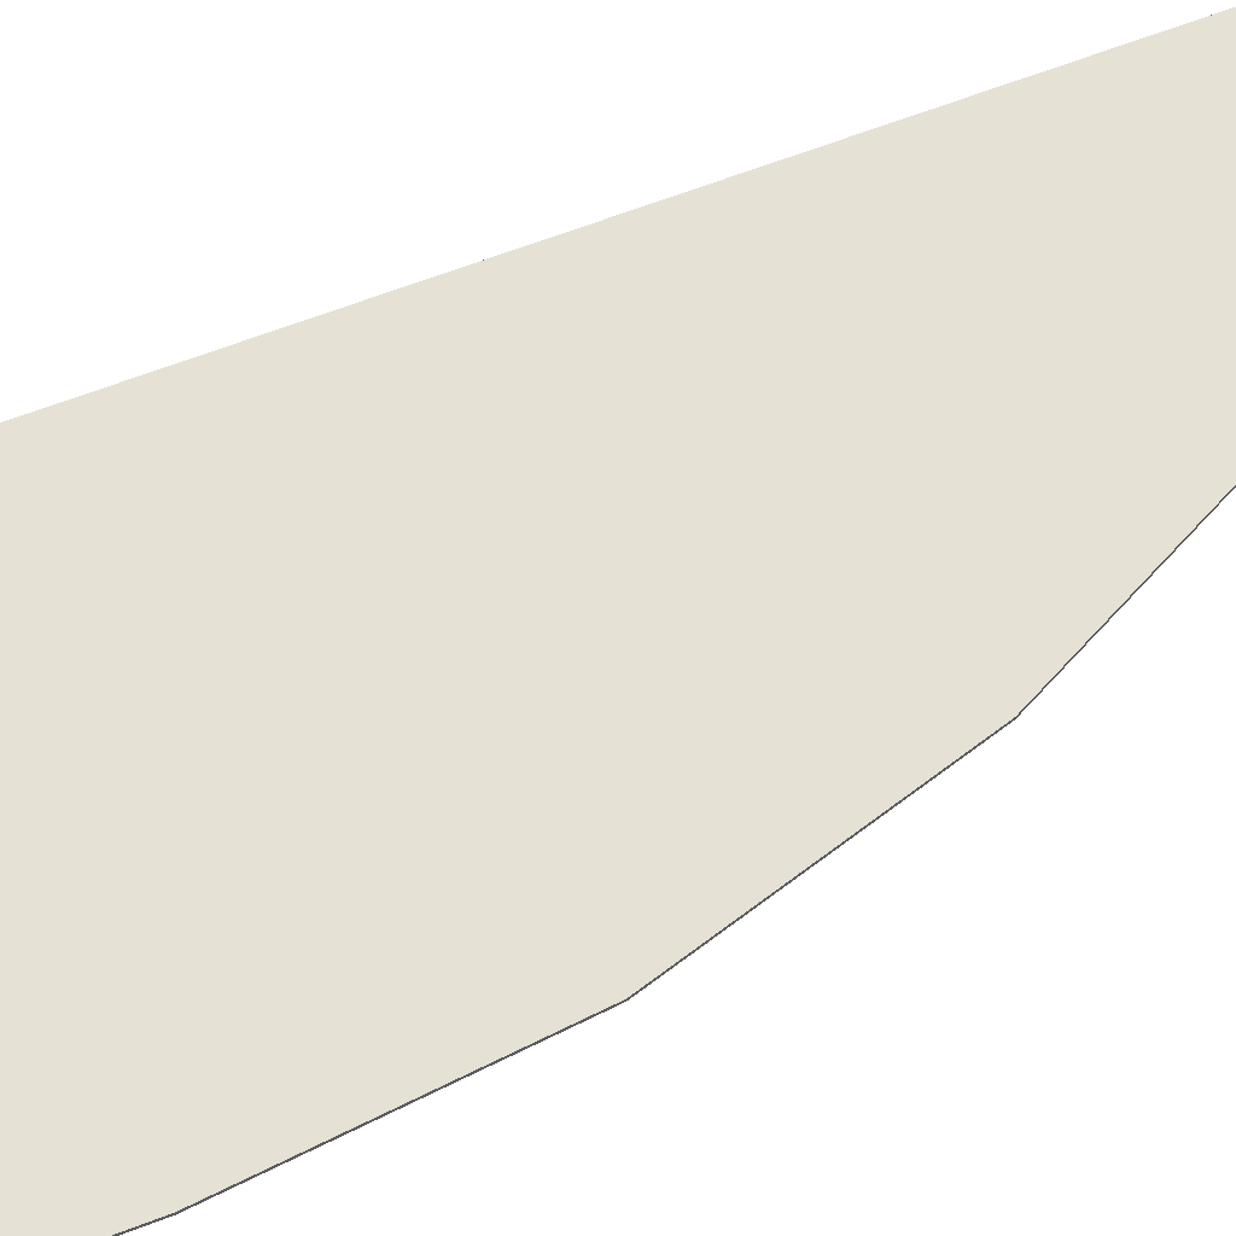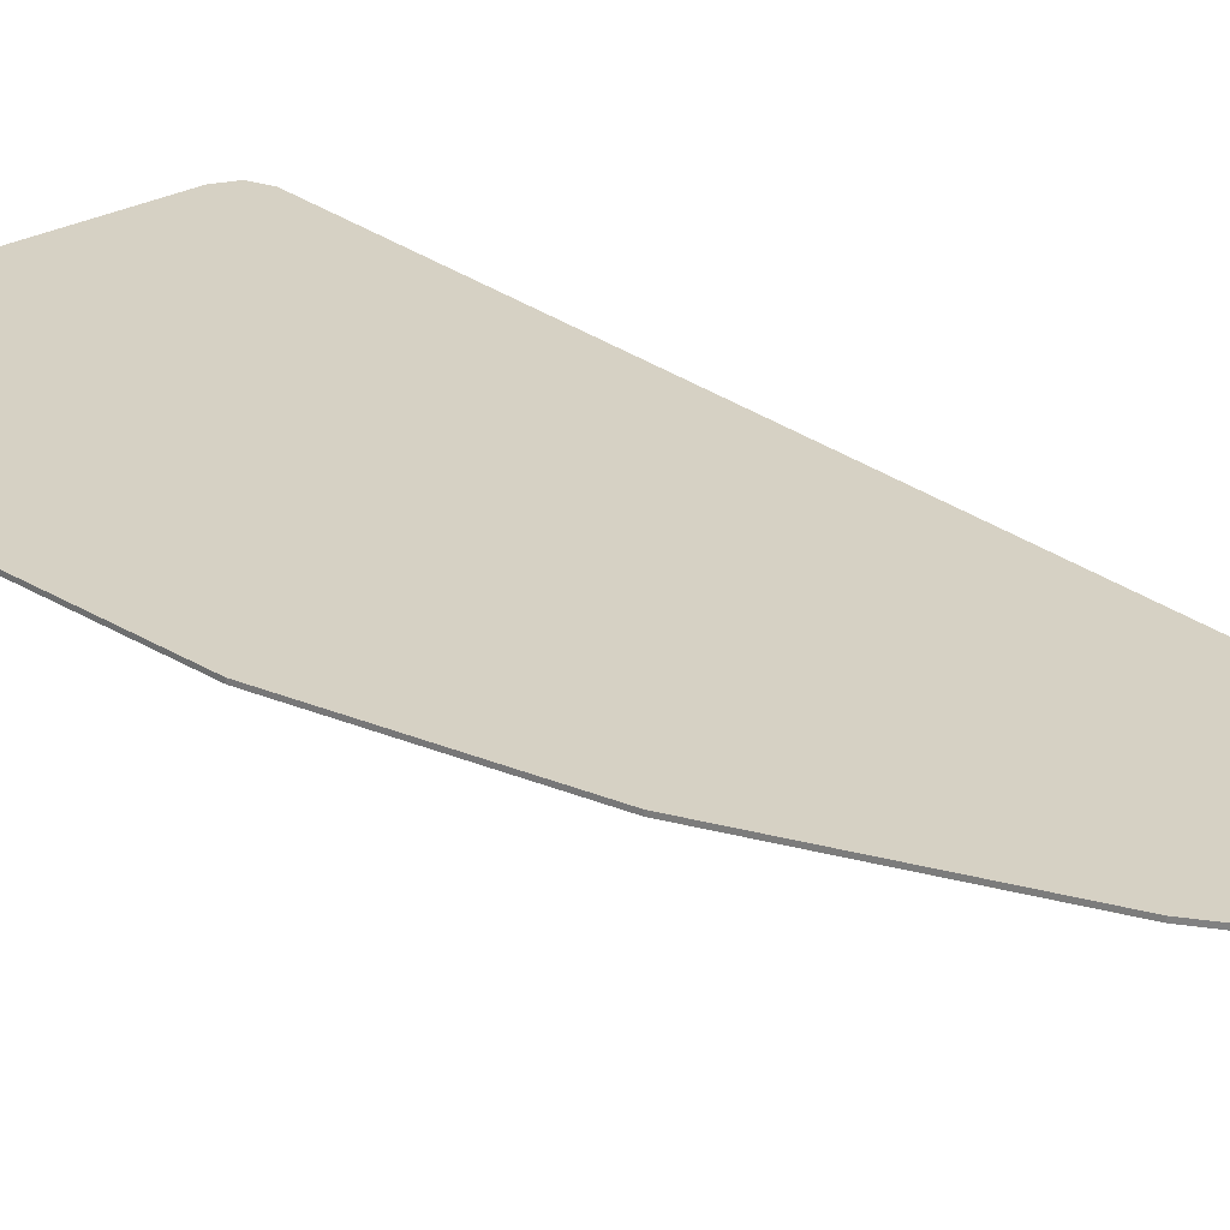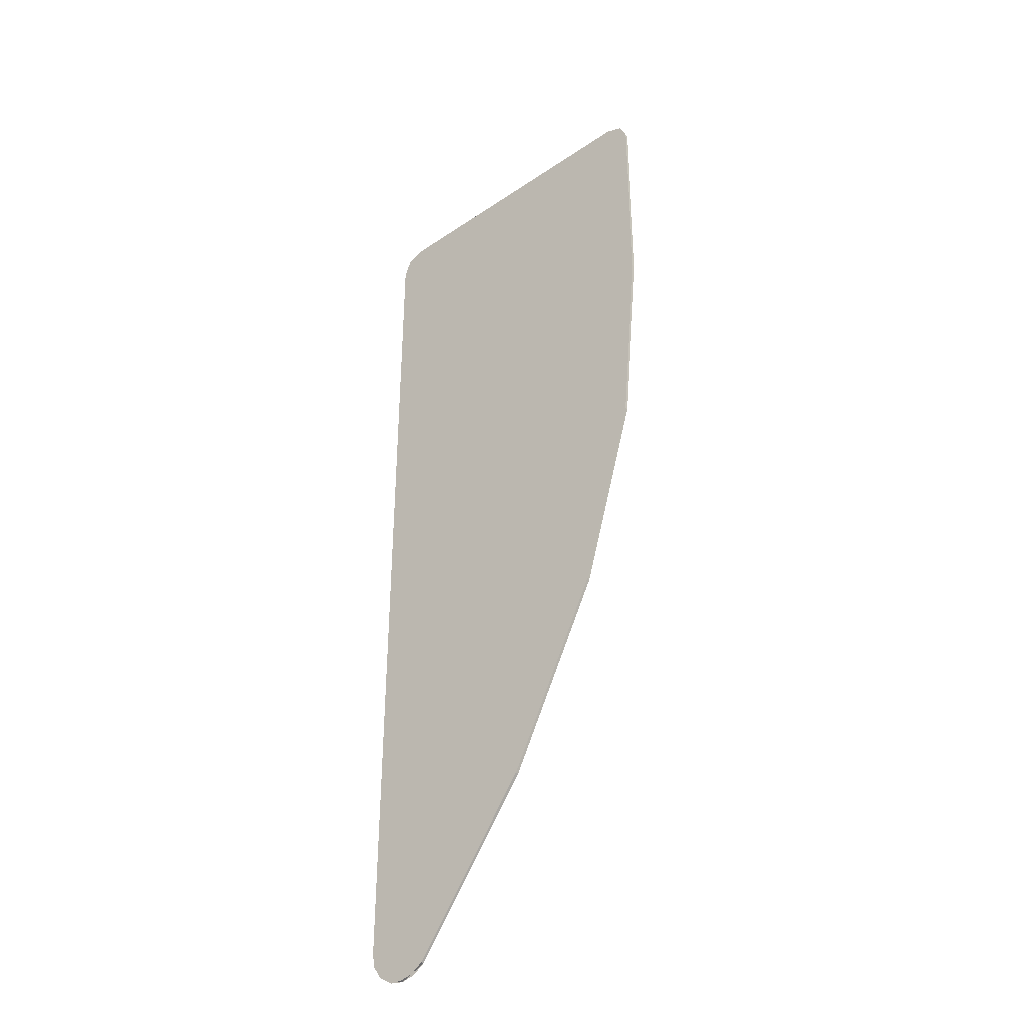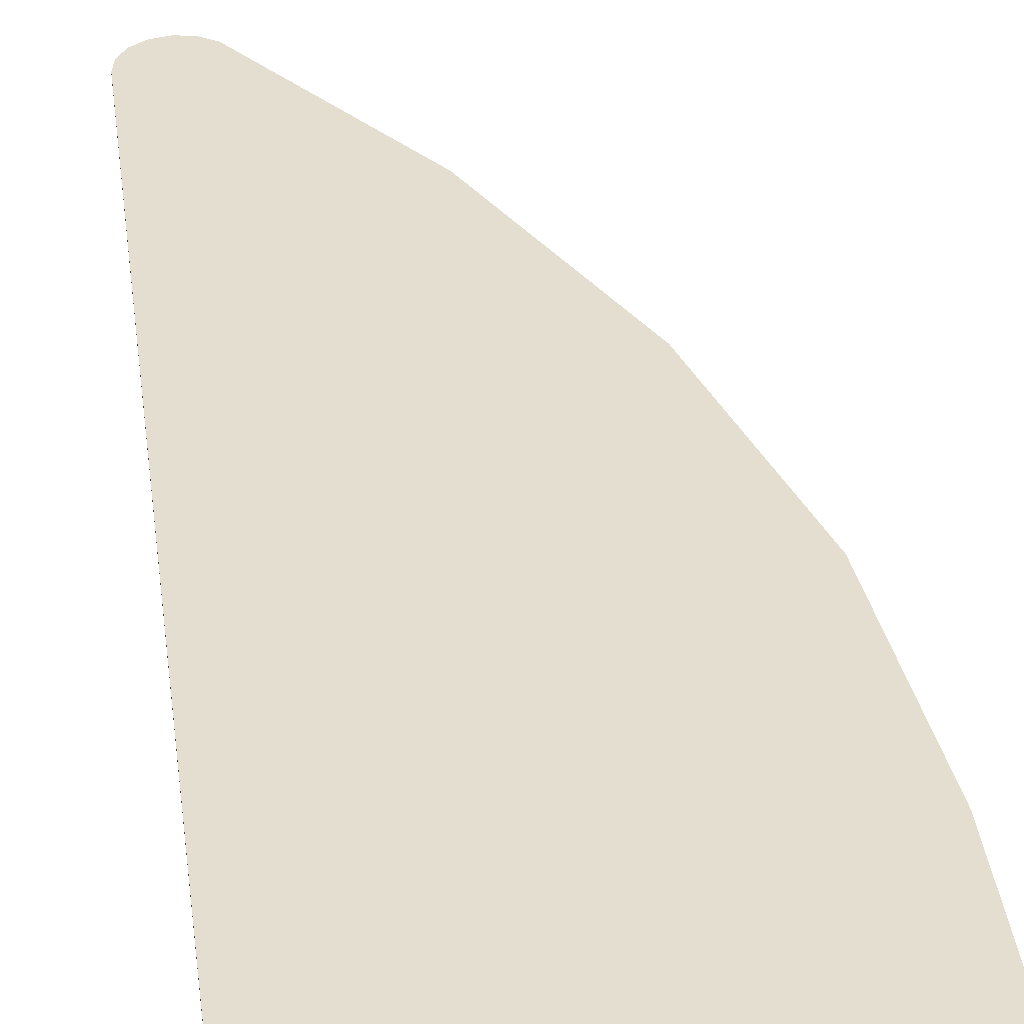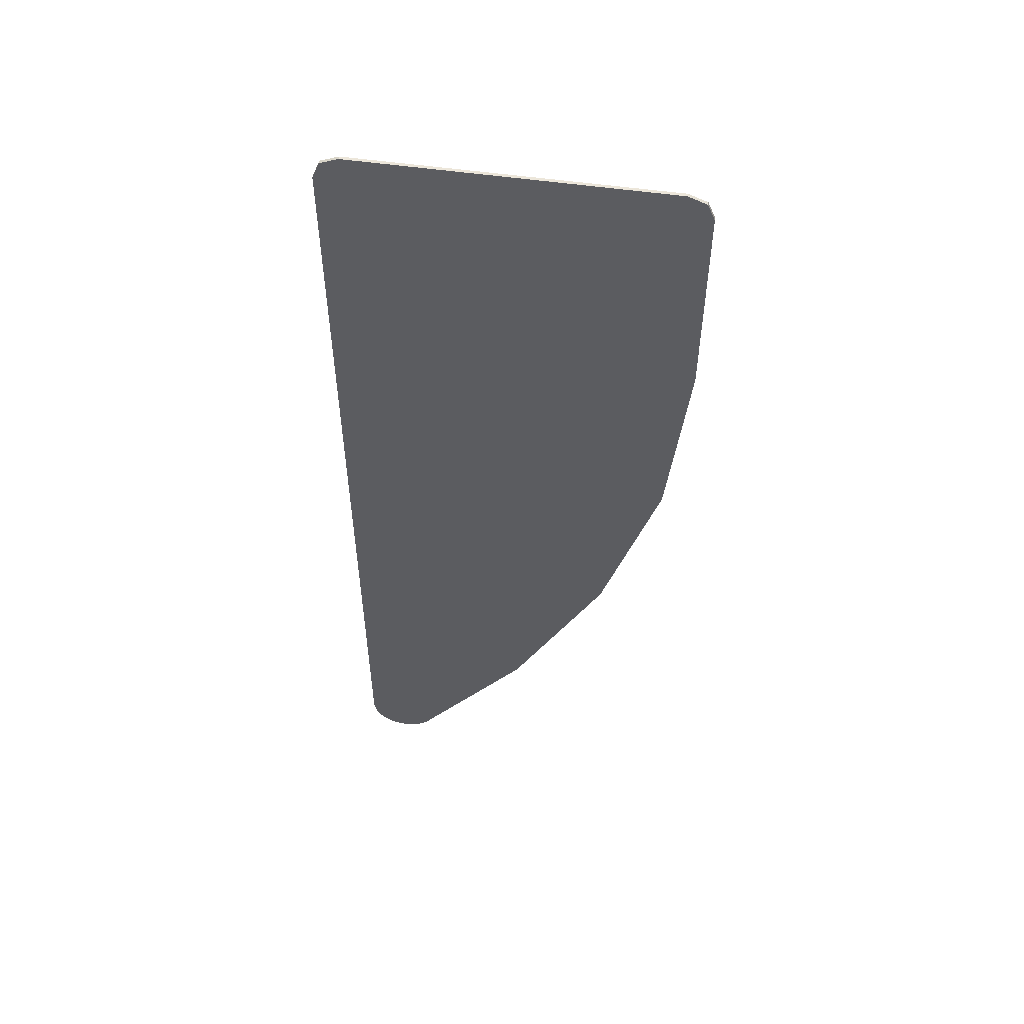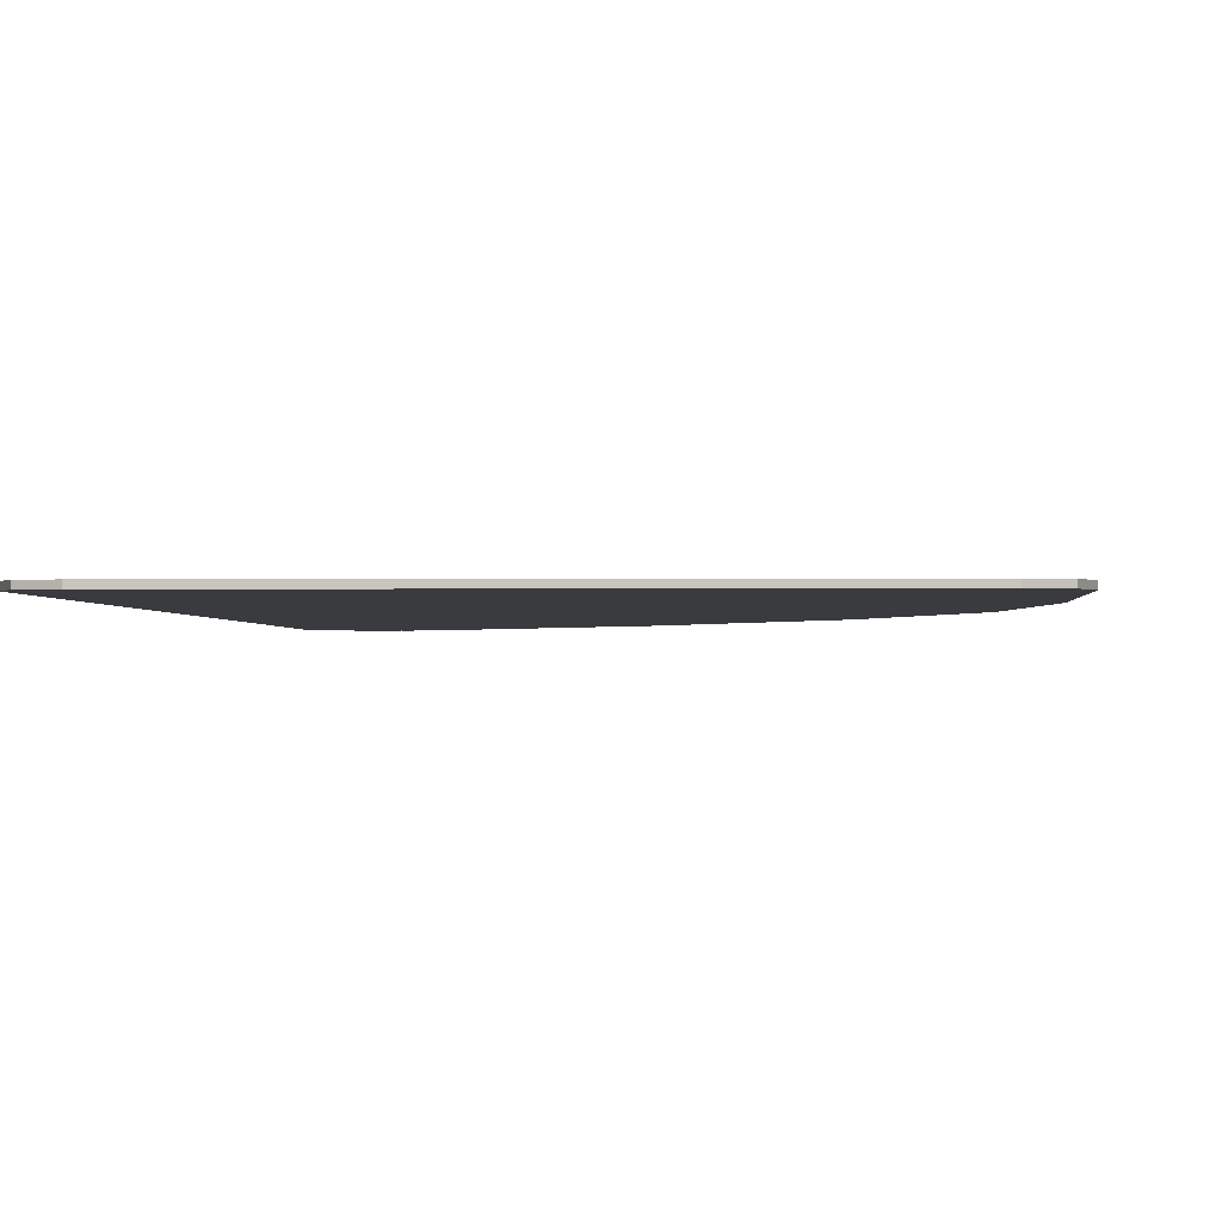
<metadata>
{"format":"obj","ext":"obj","renderer":"f3d","projection":"perspective","resolution":1024,"background":"white","views":[{"elev":65.1,"azim":68.9,"up":"+Y"},{"elev":26.9,"azim":139.5,"up":"+Y"},{"elev":-37.6,"azim":40.8,"up":"+Z"},{"elev":36.5,"azim":-7.3,"up":"+Y"},{"elev":54.2,"azim":8.6,"up":"+Z"},{"elev":-1.0,"azim":2.6,"up":"+Y"}]}
</metadata>
<code>
v -1.35 0 0.35
v -1.35 0 0.45
v -1.421 0 0.4207
v -1.35 0 0.35
v -1.421 0 0.4207
v -1.45 0 0.35
v -0.15 0 0.35
v -0.05 0 0.35
v -0.07929 0 0.4207
v -0.15 0 0.35
v -0.07929 0 0.4207
v -0.15 0 0.45
v -1.299 0 -3.299
v -1.45 0 -3.299
v -1.439 0 -3.357
v -1.299 0 -3.299
v -1.439 0 -3.357
v -1.406 0 -3.406
v -1.299 0 -3.299
v -1.406 0 -3.406
v -1.357 0 -3.439
v -1.299 0 -3.299
v -1.357 0 -3.439
v -1.299 0 -3.45
v -1.299 0 -3.299
v -1.299 0 -3.45
v -1.242 0 -3.439
v -1.299 0 -3.299
v -1.242 0 -3.439
v -1.193 0 -3.406
v -1.35 0 0.35
v -1.35 0 0.45
v -0.15 0 0.45
v -0.15 0 0.35
v -1.35 0 0.35
v -0.15 0 0.35
v -1.193 0 -3.406
v -1.299 0 -3.299
v -1.35 0 0.35
v -1.299 0 -3.299
v -1.45 0 -3.299
v -1.45 0 0.35
v -0.15 0 0.35
v -0.05 0 0.35
v -0.7242 0 -2.77
v -1.193 0 -3.406
v -0.05 0 0.35
v -0.05 0 -0.4975
v -0.352 0 -2.034
v -0.7242 0 -2.77
v -0.1263 0 -1.273
v -0.352 0 -2.034
v -0.05 0 -0.4975
v -1.421 0 0.4207
v -1.35 0 0.45
v -1.35 -0.0125 0.45
v -1.421 -0.0125 0.4207
v -1.45 0 0.35
v -1.421 0 0.4207
v -1.421 -0.0125 0.4207
v -1.45 -0.0125 0.35
v -0.07929 0 0.4207
v -0.05 0 0.35
v -0.05 -0.0125 0.35
v -0.07929 -0.0125 0.4207
v -0.15 0 0.45
v -0.07929 0 0.4207
v -0.07929 -0.0125 0.4207
v -0.15 -0.0125 0.45
v -1.406 0 -3.406
v -1.45 0 -3.299
v -1.45 -0.0125 -3.299
v -1.406 -0.0125 -3.406
v -1.299 0 -3.45
v -1.406 0 -3.406
v -1.406 -0.0125 -3.406
v -1.299 -0.0125 -3.45
v -1.193 0 -3.406
v -1.299 0 -3.45
v -1.299 -0.0125 -3.45
v -1.193 -0.0125 -3.406
v -0.05 0 0.35
v -0.05 -0.0125 0.35
v -0.05 -0.0125 -0.4975
v -0.05 0 -0.4975
v -0.1263 0 -1.273
v -0.05 0 -0.4975
v -0.05 -0.0125 -0.4975
v -0.1263 -0.0125 -1.273
v -0.352 0 -2.034
v -0.1263 0 -1.273
v -0.1263 -0.0125 -1.273
v -0.352 -0.0125 -2.034
v -0.352 0 -2.034
v -0.352 -0.0125 -2.034
v -0.7242 -0.0125 -2.77
v -0.7242 0 -2.77
v -0.7242 0 -2.77
v -0.7242 -0.0125 -2.77
v -1.193 -0.0125 -3.406
v -1.193 0 -3.406
v -1.45 0 -3.299
v -1.45 -0.0125 -3.299
v -1.45 -0.0125 0.35
v -1.45 0 0.35
v -1.35 -0.0125 0.45
v -0.15 -0.0125 0.45
v -0.15 0 0.45
v -1.35 0 0.45
v -1.35 -0.0125 0.35
v -1.35 -0.0125 0.45
v -1.421 -0.0125 0.4207
v -1.35 -0.0125 0.35
v -1.421 -0.0125 0.4207
v -1.45 -0.0125 0.35
v -1.299 -0.0125 -3.299
v -1.45 -0.0125 -3.299
v -1.439 -0.0125 -3.357
v -1.299 -0.0125 -3.299
v -1.439 -0.0125 -3.357
v -1.406 -0.0125 -3.406
v -1.299 -0.0125 -3.299
v -1.406 -0.0125 -3.406
v -1.357 -0.0125 -3.439
v -1.299 -0.0125 -3.299
v -1.357 -0.0125 -3.439
v -1.299 -0.0125 -3.45
v -1.299 -0.0125 -3.299
v -1.299 -0.0125 -3.45
v -1.242 -0.0125 -3.439
v -1.299 -0.0125 -3.299
v -1.242 -0.0125 -3.439
v -1.193 -0.0125 -3.406
v -1.35 -0.0125 0.35
v -0.815 -0.0125 0.2827
v -1.075 -0.0125 0.45
v -1.35 -0.0125 0.45
v -1.35 -0.0125 0.35
v -0.4355 -0.0125 -0.2005
v -0.5982 -0.0125 0.06224
v -0.815 -0.0125 0.2827
v -1.35 -0.0125 0.35
v -0.3 -0.0125 -0.8
v -0.3342 -0.0125 -0.4927
v -0.4355 -0.0125 -0.2005
v -1.299 -0.0125 -3.299
v -1.35 -0.0125 0.35
v -1.45 -0.0125 0.35
v -1.45 -0.0125 -3.299
v -1.299 -0.0125 -3.299
v -0.3 -0.0125 -1.2
v -0.3 -0.0125 -0.8
v -1.35 -0.0125 0.35
v -1.299 -0.0125 -3.299
v -0.3231 -0.0125 -1.757
v -0.3058 -0.0125 -1.479
v -0.3 -0.0125 -1.2
v -1.299 -0.0125 -3.299
v -0.352 -0.0125 -2.034
v -0.3231 -0.0125 -1.757
v -1.299 -0.0125 -3.299
v -1.193 -0.0125 -3.406
v -0.7241 -0.0125 -2.77
v -0.352 -0.0125 -2.034
v -1.075 -0.0125 0.45
v -0.815 -0.0125 0.2827
v -0.7961 -0.0125 0.2956
v -0.7961 -0.0125 0.2956
v -0.815 -0.0125 0.2827
v -0.5982 -0.0125 0.06224
v -0.5612 -0.0125 0.08004
v -0.5612 -0.0125 0.08004
v -0.5982 -0.0125 0.06224
v -0.4355 -0.0125 -0.2005
v -0.3834 -0.0125 -0.1845
v -0.3834 -0.0125 -0.1845
v -0.4355 -0.0125 -0.2005
v -0.3342 -0.0125 -0.4927
v -0.2726 -0.0125 -0.4834
v -0.2726 -0.0125 -0.4834
v -0.3342 -0.0125 -0.4927
v -0.3 -0.0125 -0.8
v -0.235 -0.0125 -0.8
v -0.235 -0.0125 -0.8
v -0.3 -0.0125 -0.8
v -0.3 -0.0125 -1.2
v -0.235 -0.0125 -1.2
v -0.235 -0.0125 -1.2
v -0.3 -0.0125 -1.2
v -0.3058 -0.0125 -1.479
v -0.2481 -0.0125 -1.481
v -0.2481 -0.0125 -1.481
v -0.3058 -0.0125 -1.479
v -0.3231 -0.0125 -1.757
v -0.2872 -0.0125 -1.76
v -0.2872 -0.0125 -1.76
v -0.3231 -0.0125 -1.757
v -0.352 -0.0125 -2.034
v -0.15 -0.0125 0.35
v -0.05 -0.0125 0.35
v -0.07929 -0.0125 0.4207
v -0.15 -0.0125 0.35
v -0.07929 -0.0125 0.4207
v -0.15 -0.0125 0.45
v -1.075 -0.0125 0.45
v -0.7961 -0.0125 0.2956
v -0.15 -0.0125 0.35
v -0.15 -0.0125 0.45
v -0.05 -0.0125 0.35
v -0.15 -0.0125 0.35
v -0.7961 -0.0125 0.2956
v -0.5612 -0.0125 0.08004
v -0.05 -0.0125 0.35
v -0.5612 -0.0125 0.08004
v -0.3834 -0.0125 -0.1845
v -0.05 -0.0125 0.35
v -0.3834 -0.0125 -0.1845
v -0.2726 -0.0125 -0.4834
v -0.05 -0.0125 0.35
v -0.2726 -0.0125 -0.4834
v -0.235 -0.0125 -0.8
v -0.05 -0.0125 -0.4975
v -0.1263 -0.0125 -1.273
v -0.05 -0.0125 -0.4975
v -0.235 -0.0125 -0.8
v -0.235 -0.0125 -1.2
v -0.1263 -0.0125 -1.273
v -0.235 -0.0125 -1.2
v -0.2481 -0.0125 -1.481
v -0.1263 -0.0125 -1.273
v -0.2481 -0.0125 -1.481
v -0.2872 -0.0125 -1.76
v -0.2872 -0.0125 -1.76
v -0.352 -0.0125 -2.034
v -0.1263 -0.0125 -1.273
g mesh4682254
f 1 3 2
f 4 6 5
g mesh4682256
f 7 9 8
f 10 12 11
g mesh4682258
f 13 15 14
f 16 18 17
f 19 21 20
f 22 24 23
f 25 27 26
f 28 30 29
f 31 32 33
f 33 34 31
f 35 36 37
f 37 38 35
f 39 40 41
f 41 42 39
f 43 44 45
f 45 46 43
f 47 48 49
f 49 50 47
f 51 52 53
g mesh4682260
f 54 56 55
f 56 54 57
f 58 60 59
f 60 58 61
g mesh4682262
f 62 64 63
f 64 62 65
f 66 68 67
f 68 66 69
g mesh4682264
f 70 72 71
f 72 70 73
f 74 76 75
f 76 74 77
f 78 80 79
f 80 78 81
f 82 83 84
f 84 85 82
f 86 87 88
f 88 89 86
f 90 91 92
f 92 93 90
f 94 95 96
f 96 97 94
f 98 99 100
f 100 101 98
f 102 103 104
f 104 105 102
f 106 107 108
f 108 109 106
g mesh4682266
f 110 111 112
f 113 114 115
g mesh4682268
f 116 117 118
f 119 120 121
f 122 123 124
f 125 126 127
f 128 129 130
f 131 132 133
f 134 135 136
f 136 137 134
f 138 139 140
f 140 141 138
f 142 143 144
f 144 145 142
f 146 147 148
f 148 149 146
f 150 151 152
f 152 153 150
f 154 155 156
f 156 157 154
f 158 159 160
f 161 162 163
f 163 164 161
f 165 166 167
f 168 169 170
f 170 171 168
f 172 173 174
f 174 175 172
f 176 177 178
f 178 179 176
f 180 181 182
f 182 183 180
f 184 185 186
f 186 187 184
f 188 189 190
f 190 191 188
f 192 193 194
f 194 195 192
f 196 197 198
g mesh4682270
f 199 200 201
f 202 203 204
f 205 206 207
f 207 208 205
f 209 210 211
f 211 212 209
f 213 214 215
f 216 217 218
f 219 220 221
f 221 222 219
f 223 224 225
f 225 226 223
f 227 228 229
f 230 231 232
f 233 234 235

</code>
